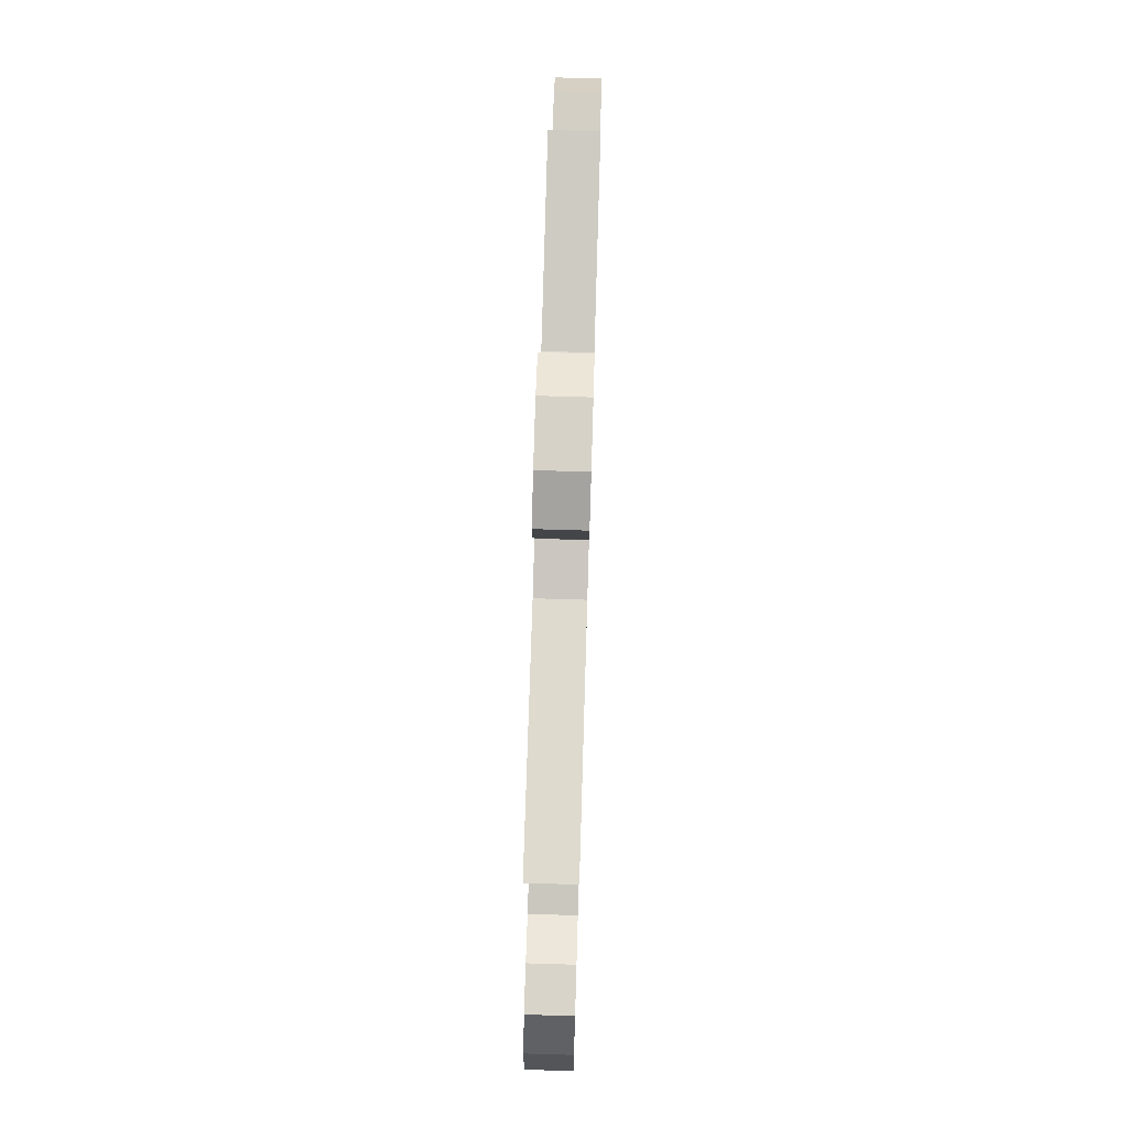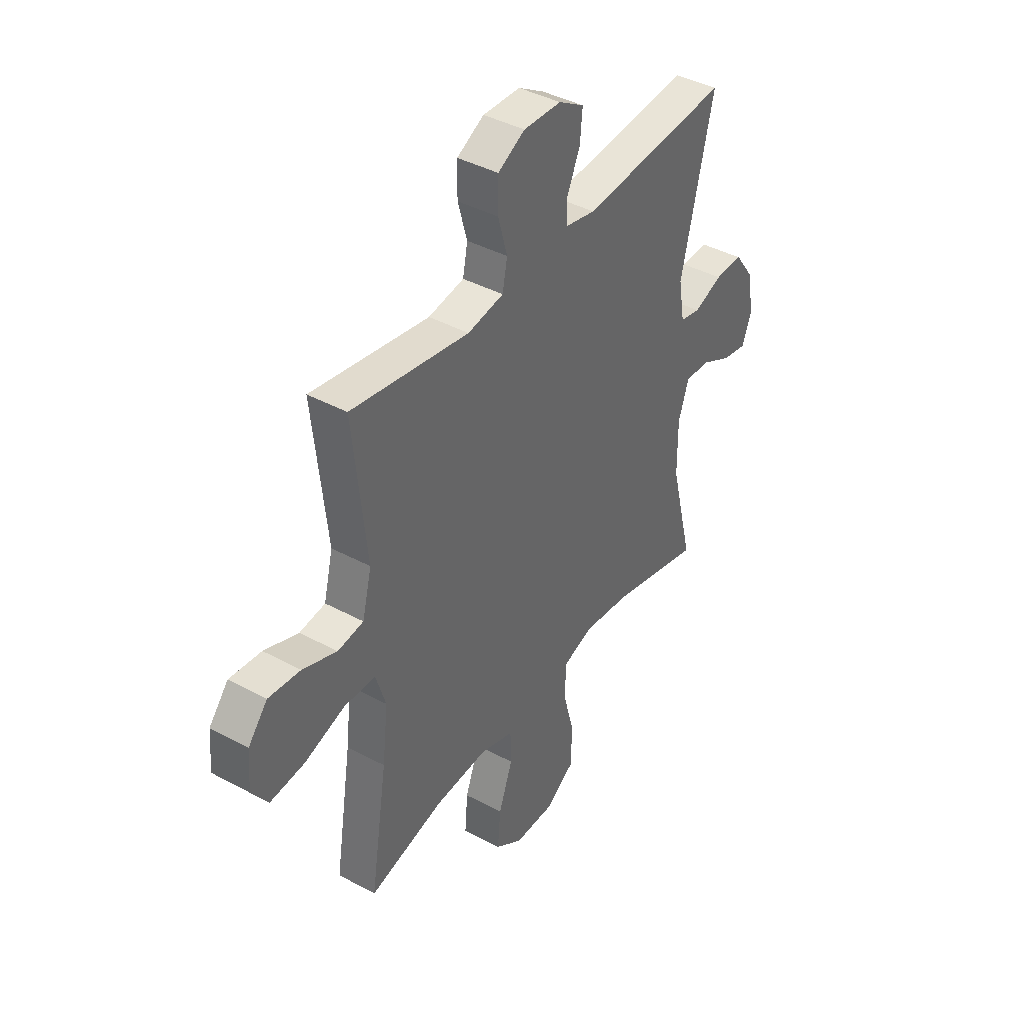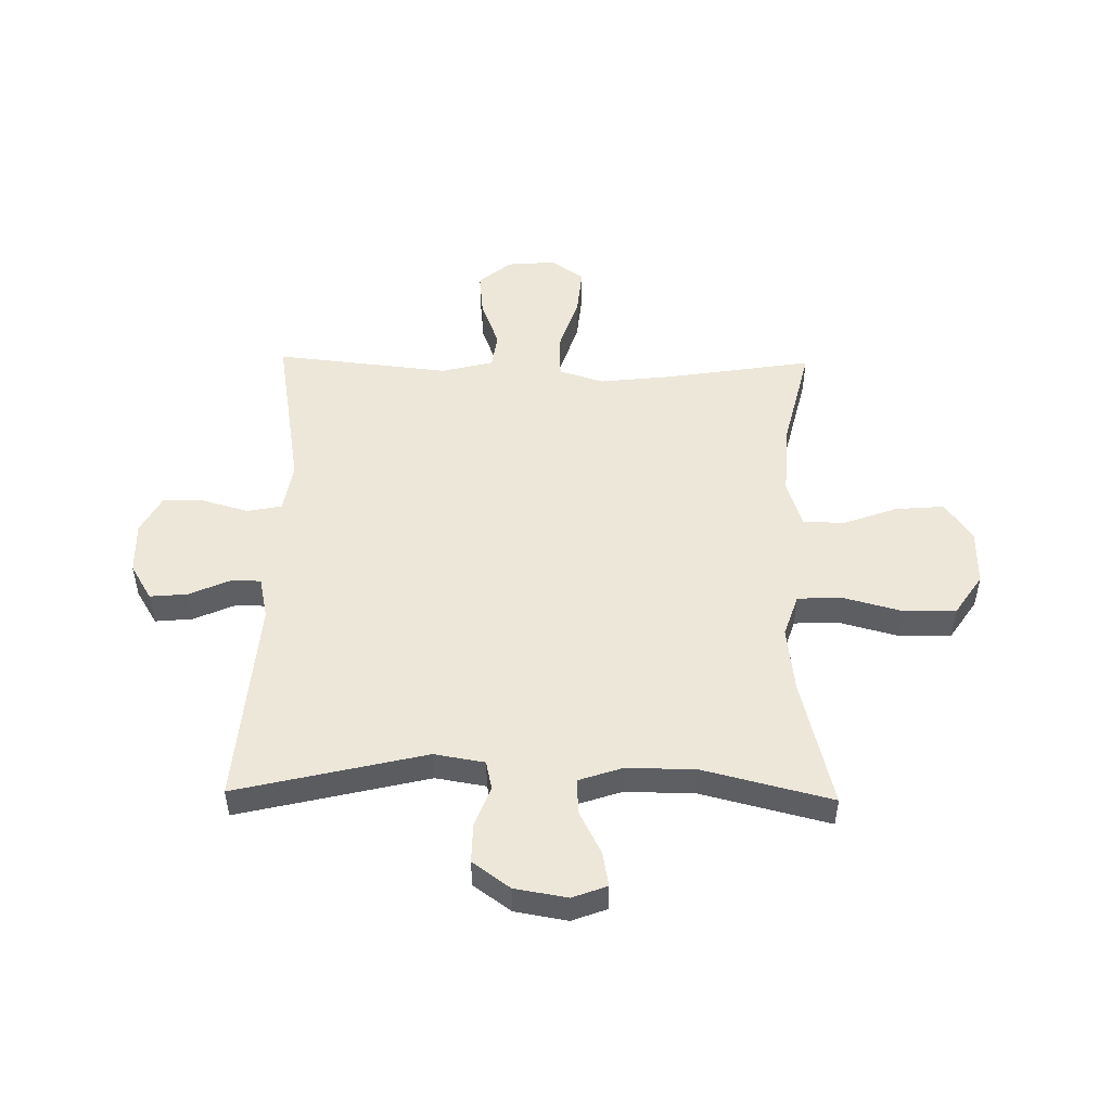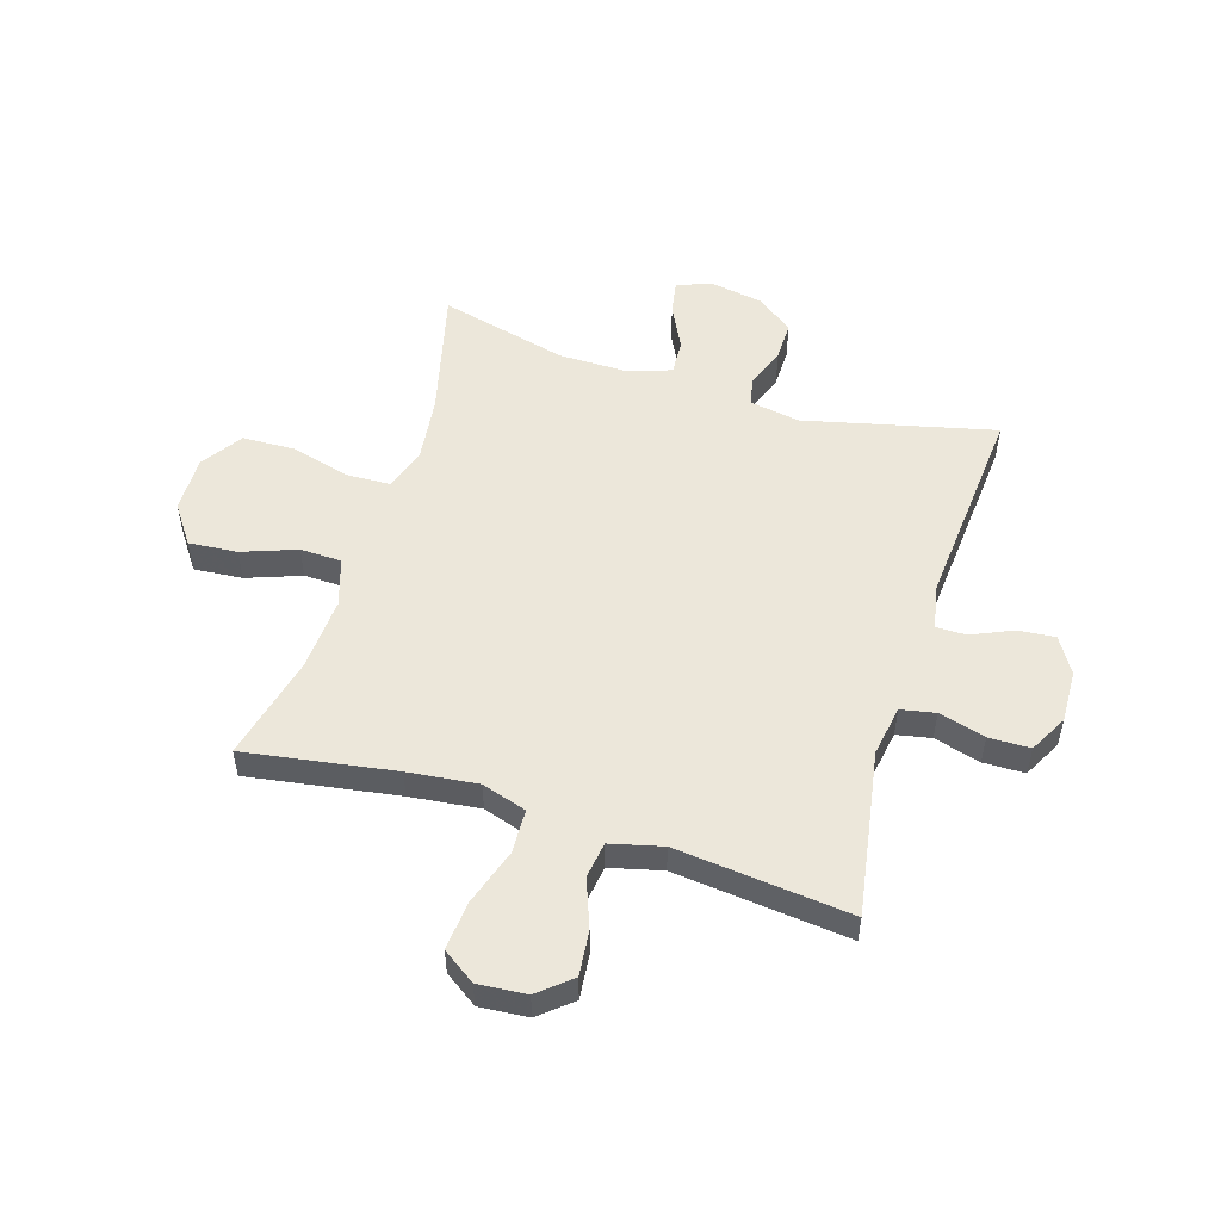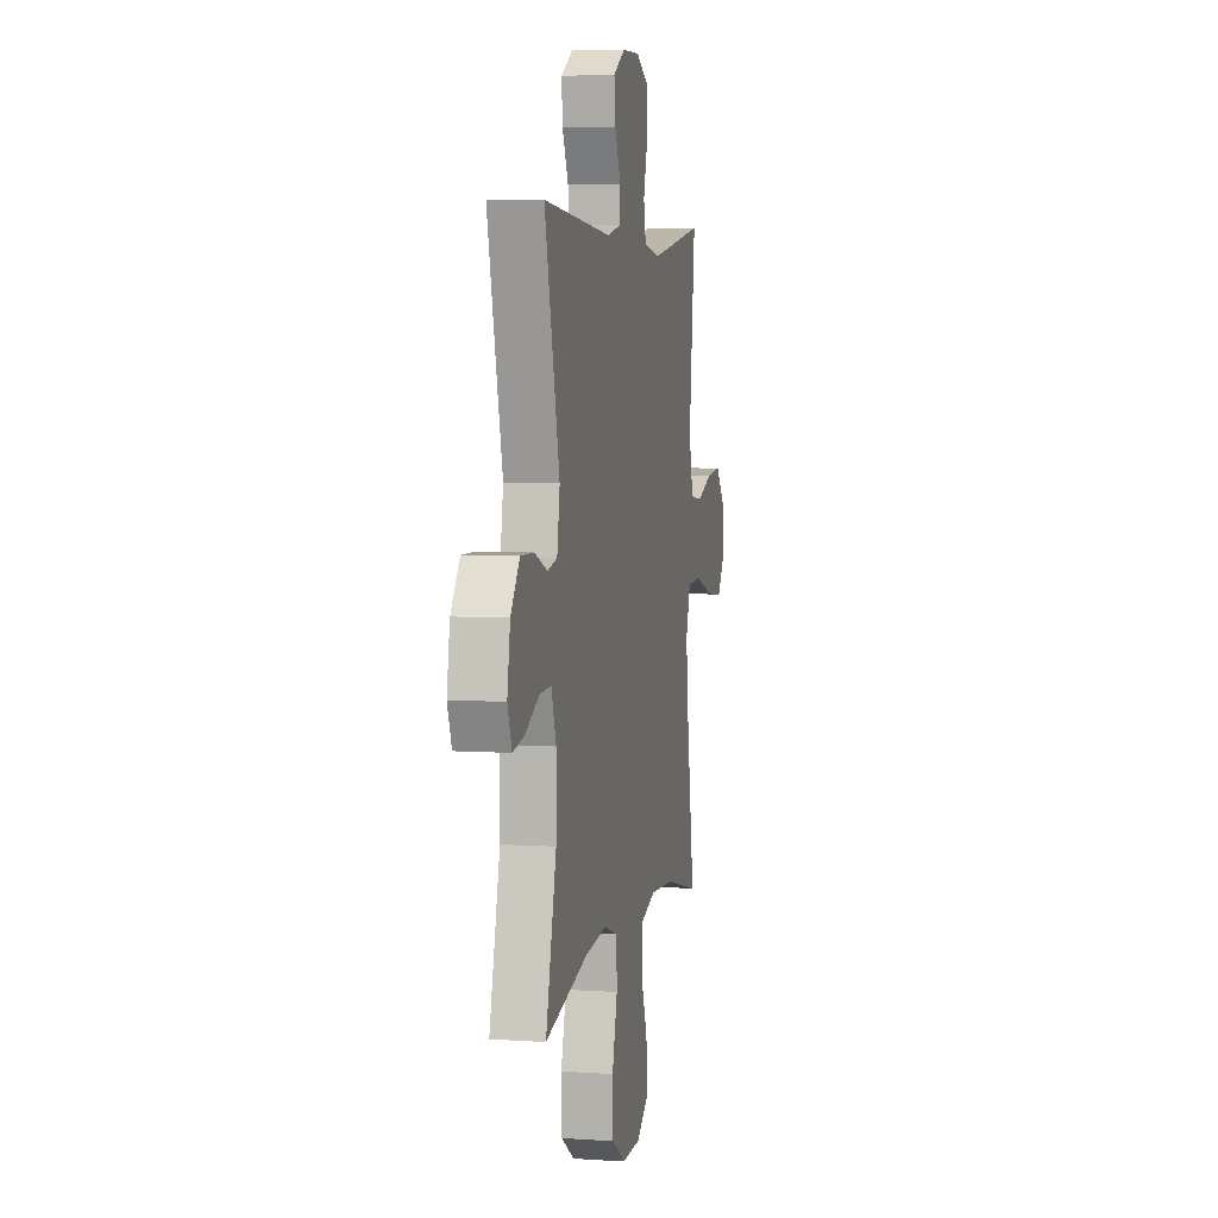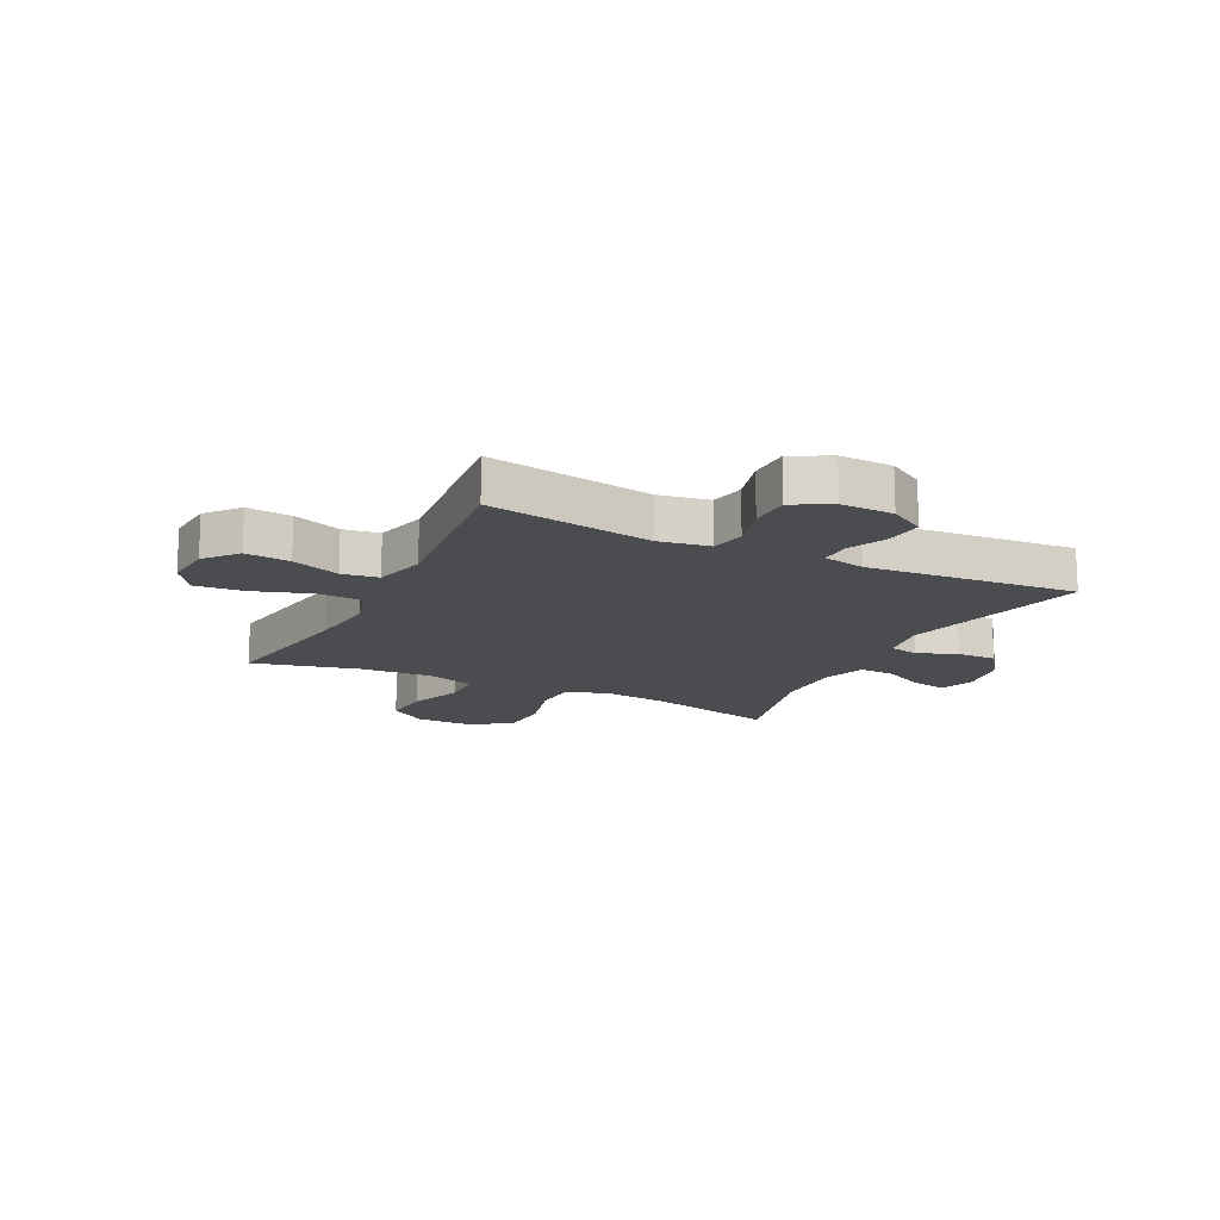
<metadata>
{"format":"obj","ext":"obj","renderer":"f3d","projection":"perspective","resolution":1024,"background":"white","views":[{"elev":75.9,"azim":91.7,"up":"+Z"},{"elev":41.0,"azim":-56.6,"up":"+Z"},{"elev":50.0,"azim":91.0,"up":"+Y"},{"elev":52.8,"azim":-72.8,"up":"+Y"},{"elev":5.4,"azim":101.7,"up":"+Z"},{"elev":-15.2,"azim":-26.3,"up":"+Y"}]}
</metadata>
<code>
v 0.5 0.07 0.5
v 0.42 0.07 0.165
v 0.435 0.07 0.076
v 0.486 0.07 0.065
v 0.557 0.07 0.092
v 0.627 0.07 0.093
v 0.675 0.07 0.027
v 0.691 0.07 -0.066
v 0.668 0.07 -0.127
v 0.607 0.07 -0.116
v 0.53 0.07 -0.077
v 0.468 0.07 -0.074
v 0.442 0.07 -0.151
v 0.443 0.07 -0.273
v 0.5 0.07 -0.5
v 0.271 0.07 -0.443
v 0.154 0.07 -0.429
v 0.079 0.07 -0.454
v 0.076 0.07 -0.533
v 0.104 0.07 -0.638
v 0.101 0.07 -0.73
v 0.029 0.07 -0.778
v -0.071 0.07 -0.777
v -0.139 0.07 -0.729
v -0.132 0.07 -0.643
v -0.097 0.07 -0.547
v -0.099 0.07 -0.474
v -0.183 0.07 -0.447
v -0.314 0.07 -0.455
v -0.5 0.07 -0.5
v -0.458 0.07 -0.235
v -0.444 0.07 -0.111
v -0.469 0.07 -0.032
v -0.546 0.07 -0.029
v -0.647 0.07 -0.062
v -0.733 0.07 -0.07
v -0.773 0.07 -0.012
v -0.766 0.07 0.074
v -0.718 0.07 0.131
v -0.639 0.07 0.123
v -0.554 0.07 0.091
v -0.49 0.07 0.1
v -0.467 0.07 0.192
v -0.5 0.07 0.5
v -0.208 0.07 0.451
v -0.119 0.07 0.466
v -0.107 0.07 0.527
v -0.13 0.07 0.609
v -0.129 0.07 0.682
v -0.062 0.07 0.718
v 0.031 0.07 0.715
v 0.094 0.07 0.677
v 0.088 0.07 0.611
v 0.056 0.07 0.539
v 0.056 0.07 0.486
v 0.131 0.07 0.47
v 0.5 0 0.5
v 0.42 0 0.165
v 0.435 0 0.076
v 0.486 0 0.065
v 0.557 0 0.092
v 0.627 0 0.093
v 0.675 0 0.027
v 0.691 0 -0.066
v 0.668 0 -0.127
v 0.607 0 -0.116
v 0.53 0 -0.077
v 0.468 0 -0.074
v 0.442 0 -0.151
v 0.443 0 -0.273
v 0.5 0 -0.5
v 0.271 0 -0.443
v 0.154 0 -0.429
v 0.079 0 -0.454
v 0.076 0 -0.533
v 0.104 0 -0.638
v 0.101 0 -0.73
v 0.029 0 -0.778
v -0.071 0 -0.777
v -0.139 0 -0.729
v -0.132 0 -0.643
v -0.097 0 -0.547
v -0.099 0 -0.474
v -0.183 0 -0.447
v -0.314 0 -0.455
v -0.5 0 -0.5
v -0.458 0 -0.235
v -0.444 0 -0.111
v -0.469 0 -0.032
v -0.546 0 -0.029
v -0.647 0 -0.062
v -0.733 0 -0.07
v -0.773 0 -0.012
v -0.766 0 0.074
v -0.718 0 0.131
v -0.639 0 0.123
v -0.554 0 0.091
v -0.49 0 0.1
v -0.467 0 0.192
v -0.5 0 0.5
v -0.208 0 0.451
v -0.119 0 0.466
v -0.107 0 0.527
v -0.13 0 0.609
v -0.129 0 0.682
v -0.062 0 0.718
v 0.031 0 0.715
v 0.094 0 0.677
v 0.088 0 0.611
v 0.056 0 0.539
v 0.056 0 0.486
v 0.131 0 0.47
f 51 52 53 54
f 51 54 55
f 50 51 55
f 47 48 49 50
f 46 47 50 55
f 45 46 55 56
f 43 44 45
f 42 43 45 56
f 38 39 40 41
f 36 37 38 41
f 34 35 36 41
f 33 34 41 42
f 32 33 42 56
f 29 30 31
f 28 29 31 32
f 27 28 32 56
f 23 24 25 26
f 19 20 21 22
f 18 19 22 23
f 14 15 16
f 13 14 16 17
f 12 13 17 18
f 8 9 10 11
f 8 11 12
f 7 8 12
f 4 5 6 7
f 4 7 12
f 3 4 12 18
f 27 56 1 2
f 18 23 26 27
f 2 3 18 27
f 110 109 108 107
f 111 110 107
f 111 107 106
f 106 105 104 103
f 111 106 103 102
f 112 111 102 101
f 101 100 99
f 112 101 99 98
f 97 96 95 94
f 97 94 93 92
f 97 92 91 90
f 98 97 90 89
f 112 98 89 88
f 87 86 85
f 88 87 85 84
f 112 88 84 83
f 82 81 80 79
f 78 77 76 75
f 79 78 75 74
f 72 71 70
f 73 72 70 69
f 74 73 69 68
f 67 66 65 64
f 68 67 64
f 68 64 63
f 63 62 61 60
f 68 63 60
f 74 68 60 59
f 58 57 112 83
f 83 82 79 74
f 83 74 59 58
f 1 57 58 2
f 2 58 59 3
f 3 59 60 4
f 4 60 61 5
f 5 61 62 6
f 6 62 63 7
f 7 63 64 8
f 8 64 65 9
f 9 65 66 10
f 10 66 67 11
f 11 67 68 12
f 12 68 69 13
f 13 69 70 14
f 14 70 71 15
f 15 71 72 16
f 16 72 73 17
f 17 73 74 18
f 18 74 75 19
f 19 75 76 20
f 20 76 77 21
f 21 77 78 22
f 22 78 79 23
f 23 79 80 24
f 24 80 81 25
f 25 81 82 26
f 26 82 83 27
f 27 83 84 28
f 28 84 85 29
f 29 85 86 30
f 30 86 87 31
f 31 87 88 32
f 32 88 89 33
f 33 89 90 34
f 34 90 91 35
f 35 91 92 36
f 36 92 93 37
f 37 93 94 38
f 38 94 95 39
f 39 95 96 40
f 40 96 97 41
f 41 97 98 42
f 42 98 99 43
f 43 99 100 44
f 44 100 101 45
f 45 101 102 46
f 46 102 103 47
f 47 103 104 48
f 48 104 105 49
f 49 105 106 50
f 50 106 107 51
f 51 107 108 52
f 52 108 109 53
f 53 109 110 54
f 54 110 111 55
f 55 111 112 56
f 56 112 57 1

</code>
